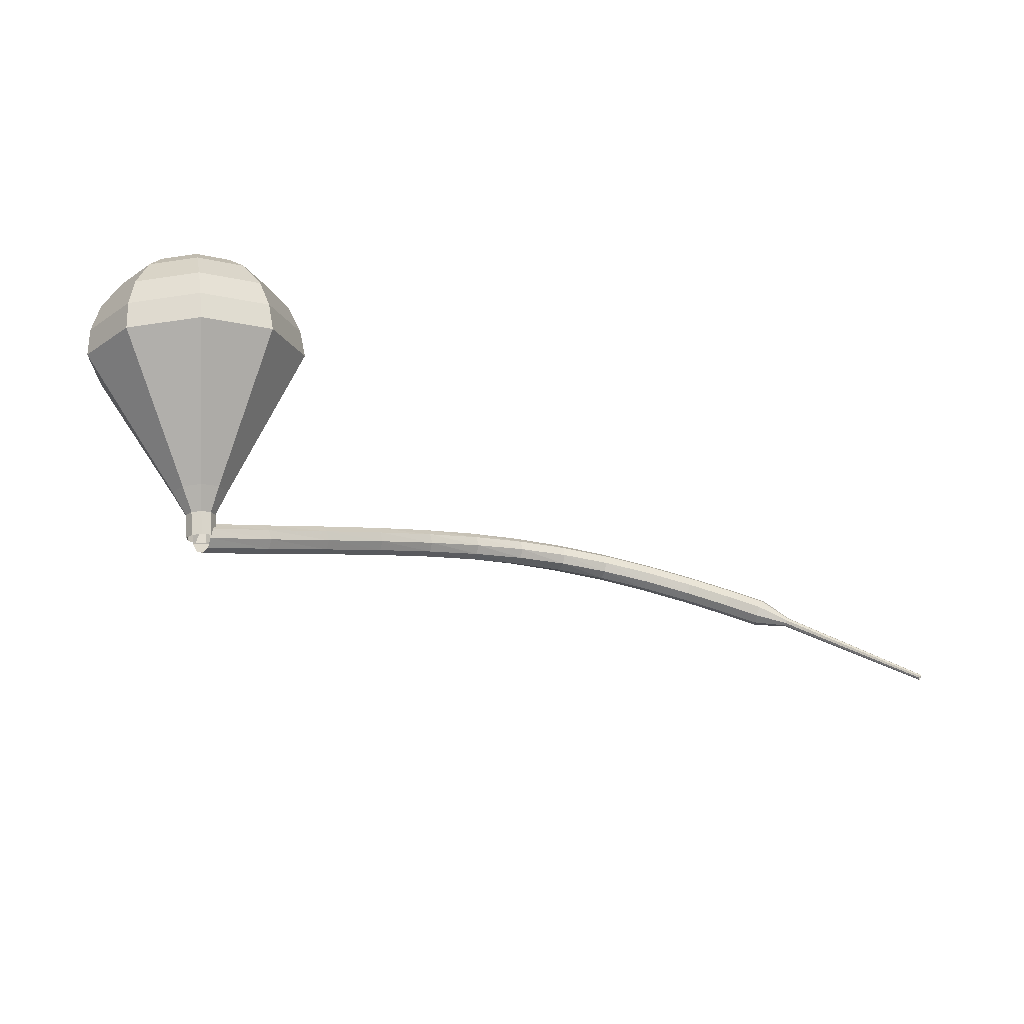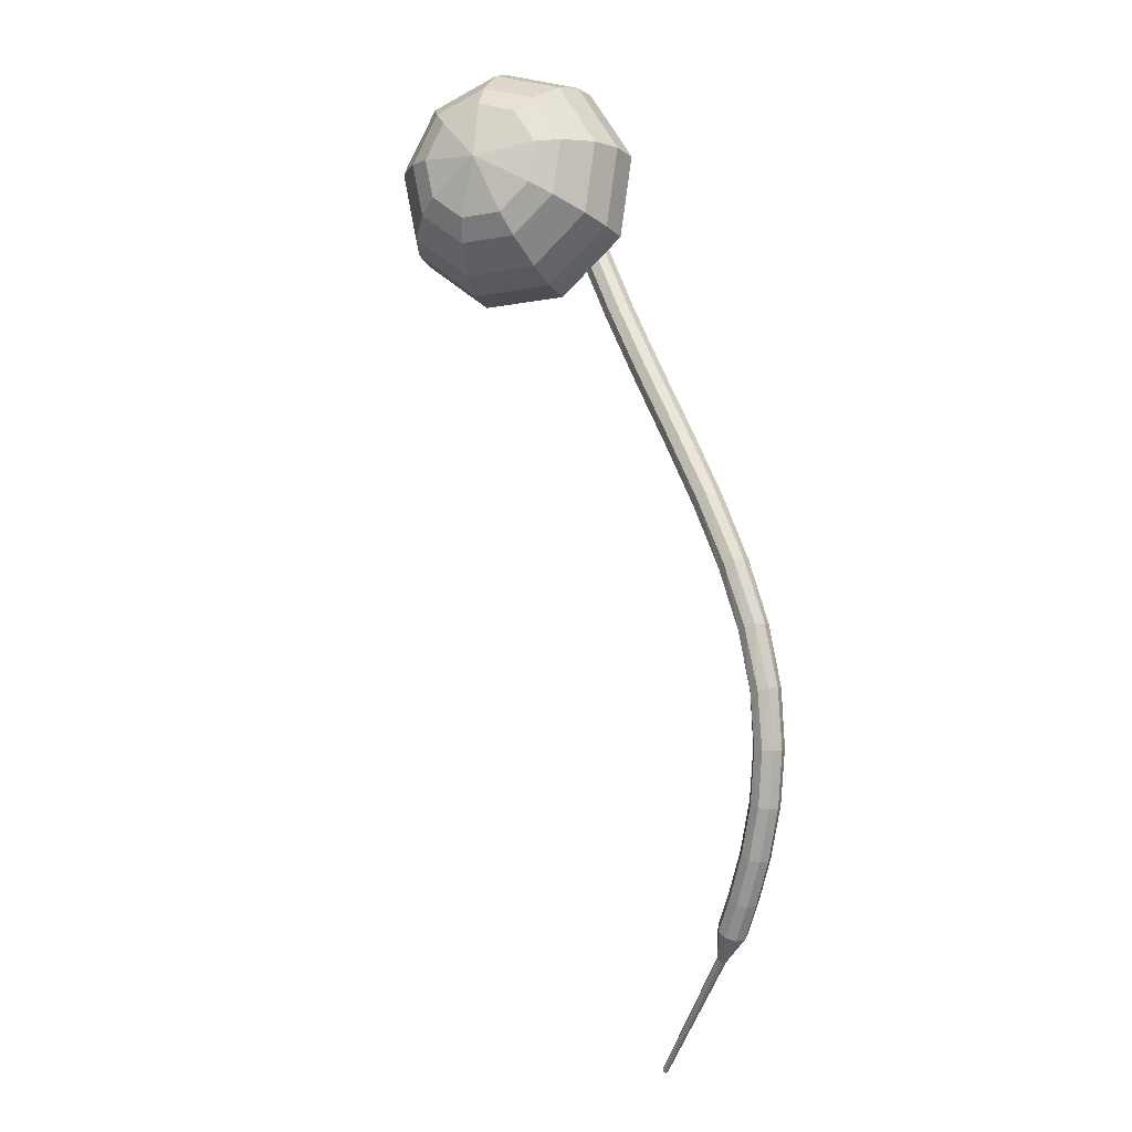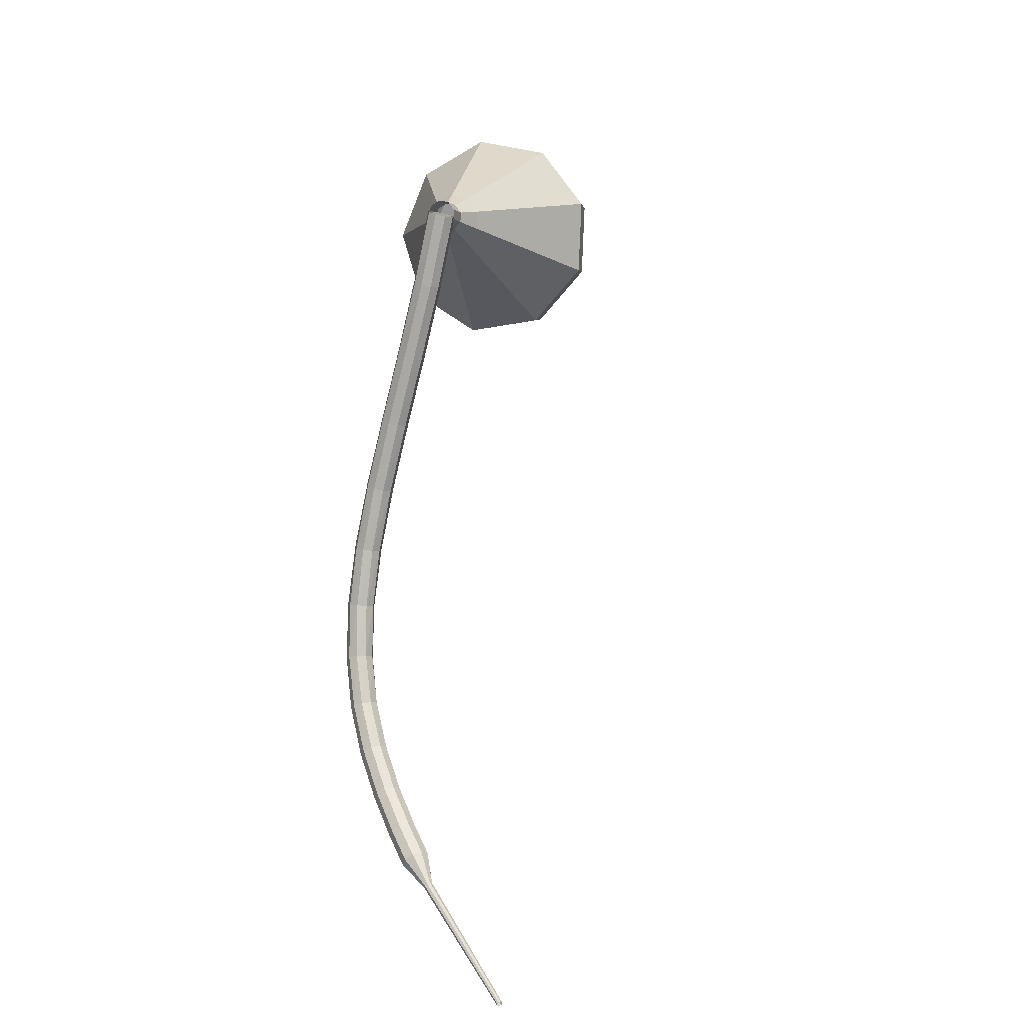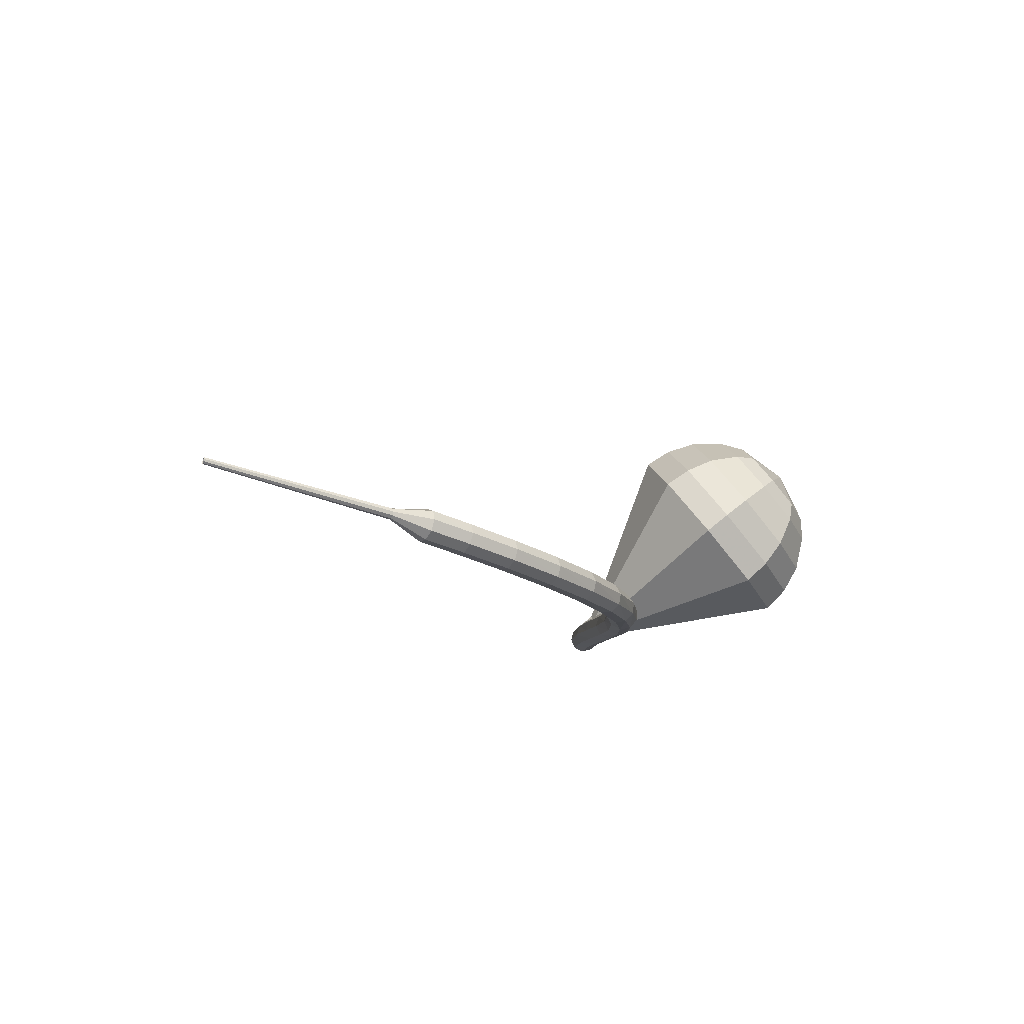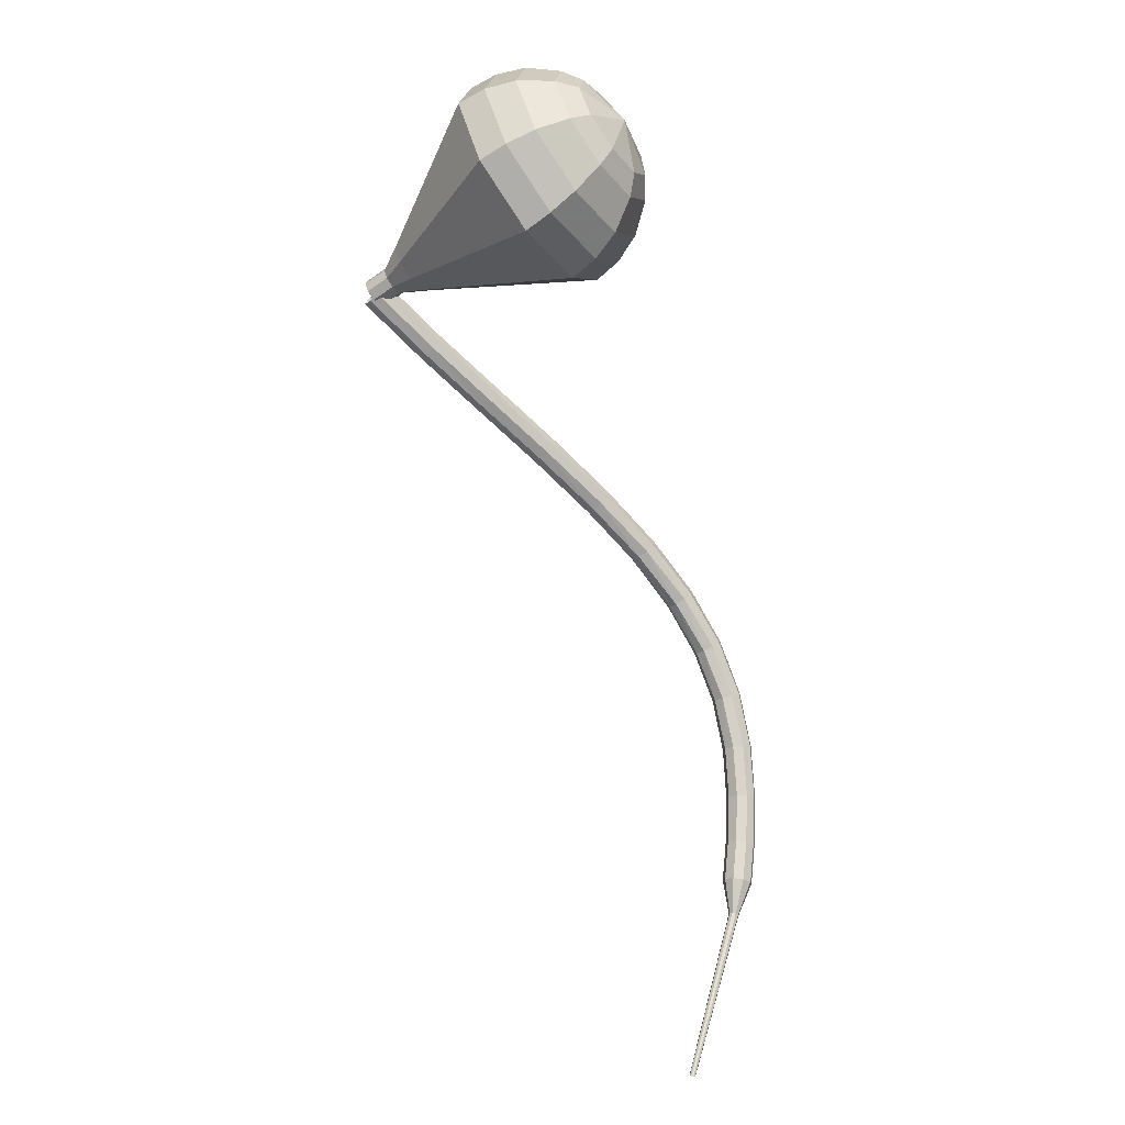
<metadata>
{"format":"obj","ext":"obj","renderer":"f3d","projection":"perspective","resolution":1024,"background":"white","views":[{"elev":41.2,"azim":18.7,"up":"+Y"},{"elev":-68.7,"azim":-107.0,"up":"+Z"},{"elev":56.7,"azim":62.9,"up":"+Z"},{"elev":-37.4,"azim":141.2,"up":"+Y"},{"elev":66.2,"azim":91.4,"up":"+Y"}]}
</metadata>
<code>
g tube1
v 209.8 121.9 183.7
v 209.6 122.4 183.3
v 209.9 123 183
v 210.4 123.4 183.1
v 211 123.5 183.5
v 211.3 123.2 183.9
v 211.3 122.6 184.3
v 210.9 122 184.4
v 210.3 121.8 184.2
v 209.8 121.9 183.7
v 212.4 119.4 180
v 212.2 119.9 179.6
v 212.4 120.5 179.3
v 213 120.9 179.4
v 213.6 121 179.8
v 213.9 120.6 180.3
v 213.9 120 180.6
v 213.4 119.5 180.7
v 212.8 119.3 180.5
v 212.4 119.4 180
v 214.8 116.8 176.1
v 214.7 117.3 175.7
v 214.9 117.9 175.5
v 215.5 118.3 175.6
v 216.1 118.3 175.9
v 216.4 117.9 176.4
v 216.3 117.4 176.7
v 215.9 116.8 176.8
v 215.3 116.6 176.6
v 214.8 116.8 176.1
v 217.2 114.1 172.3
v 217.1 114.6 171.8
v 217.3 115.2 171.6
v 217.9 115.6 171.7
v 218.5 115.6 172.1
v 218.8 115.3 172.5
v 218.7 114.7 172.9
v 218.3 114.2 173
v 217.7 113.9 172.7
v 217.2 114.1 172.3
v 219.7 111.5 168.7
v 219.6 112 168.2
v 219.8 112.6 168
v 220.3 113 168
v 220.9 113.1 168.4
v 221.2 112.7 168.9
v 221.2 112.1 169.3
v 220.8 111.6 169.4
v 220.2 111.4 169.1
v 219.7 111.5 168.7
v 222.3 109.1 165.4
v 222.2 109.5 164.9
v 222.4 110.1 164.7
v 222.9 110.6 164.8
v 223.4 110.7 165.2
v 223.7 110.4 165.7
v 223.7 109.9 166.1
v 223.4 109.3 166.2
v 222.8 109 165.9
v 222.3 109.1 165.4
v 225.2 107 162.8
v 225 107.4 162.2
v 225.1 108 162
v 225.6 108.5 162.1
v 226 108.7 162.5
v 226.4 108.5 163
v 226.4 108 163.5
v 226.1 107.4 163.6
v 225.6 107 163.3
v 225.2 107 162.8
v 228.2 105.3 160.7
v 228.1 105.7 160.2
v 228.2 106.3 159.9
v 228.5 106.8 160
v 228.9 107.1 160.4
v 229.2 107 161.1
v 229.2 106.5 161.5
v 229 105.9 161.6
v 228.6 105.4 161.3
v 228.2 105.3 160.7
v 231.5 104.1 159.4
v 231.4 104.3 158.8
v 231.5 104.9 158.4
v 231.7 105.6 158.5
v 232 106 159
v 232.2 105.9 159.7
v 232.2 105.4 160.2
v 232.1 104.8 160.3
v 231.8 104.2 160
v 231.5 104.1 159.4
v 235 103.2 158.6
v 235 103.5 158
v 235.1 104 157.6
v 235.2 104.7 157.7
v 235.4 105.1 158.3
v 235.5 105.1 158.9
v 235.5 104.7 159.5
v 235.3 104 159.6
v 235.2 103.4 159.2
v 235 103.2 158.6
v 238.5 102.7 158.3
v 238.6 102.9 157.7
v 238.6 103.5 157.3
v 238.7 104.2 157.4
v 238.8 104.6 158
v 238.8 104.6 158.7
v 238.8 104.2 159.2
v 238.7 103.5 159.3
v 238.6 102.9 159
v 238.5 102.7 158.3
v 241.8 102.4 158.4
v 241.8 102.6 157.7
v 241.9 103.2 157.4
v 242 103.9 157.5
v 242 104.3 158
v 241.9 104.3 158.7
v 241.9 103.9 159.2
v 241.8 103.2 159.4
v 241.8 102.6 159
v 241.8 102.4 158.4
v 244.4 102.2 158.6
v 244.5 102.4 157.9
v 244.6 103 157.6
v 244.6 103.7 157.7
v 244.6 104.2 158.2
v 244.5 104.2 158.9
v 244.4 103.7 159.4
v 244.4 103 159.6
v 244.4 102.5 159.2
v 244.4 102.2 158.6
v 246.2 102.6 158.8
v 246.2 102.8 158.4
v 246.2 103.1 158.3
v 246.2 103.4 158.3
v 246.2 103.6 158.6
v 246.2 103.6 158.9
v 246.1 103.4 159.2
v 246.1 103.1 159.3
v 246.1 102.8 159.1
v 246.2 102.6 158.8
v 246.8 102.8 158.8
v 246.8 102.9 158.6
v 246.8 103.1 158.5
v 246.8 103.3 158.6
v 246.8 103.4 158.7
v 246.7 103.4 158.9
v 246.7 103.3 159.1
v 246.7 103.1 159.2
v 246.7 102.9 159
v 246.8 102.8 158.8
v 257.7 103.1 161.6
v 257.7 103.2 161.5
v 257.7 103.3 161.4
v 257.7 103.4 161.5
v 257.7 103.5 161.6
v 257.6 103.5 161.7
v 257.6 103.4 161.8
v 257.6 103.3 161.8
v 257.6 103.2 161.7
v 257.7 103.1 161.6
f 1 2 12
f 12 11 1
f 2 3 13
f 13 12 2
f 3 4 14
f 14 13 3
f 4 5 15
f 15 14 4
f 5 6 16
f 16 15 5
f 6 7 17
f 17 16 6
f 7 8 18
f 18 17 7
f 8 9 19
f 19 18 8
f 9 10 20
f 20 19 9
f 11 12 22
f 22 21 11
f 12 13 23
f 23 22 12
f 13 14 24
f 24 23 13
f 14 15 25
f 25 24 14
f 15 16 26
f 26 25 15
f 16 17 27
f 27 26 16
f 17 18 28
f 28 27 17
f 18 19 29
f 29 28 18
f 19 20 30
f 30 29 19
f 21 22 32
f 32 31 21
f 22 23 33
f 33 32 22
f 23 24 34
f 34 33 23
f 24 25 35
f 35 34 24
f 25 26 36
f 36 35 25
f 26 27 37
f 37 36 26
f 27 28 38
f 38 37 27
f 28 29 39
f 39 38 28
f 29 30 40
f 40 39 29
f 31 32 42
f 42 41 31
f 32 33 43
f 43 42 32
f 33 34 44
f 44 43 33
f 34 35 45
f 45 44 34
f 35 36 46
f 46 45 35
f 36 37 47
f 47 46 36
f 37 38 48
f 48 47 37
f 38 39 49
f 49 48 38
f 39 40 50
f 50 49 39
f 41 42 52
f 52 51 41
f 42 43 53
f 53 52 42
f 43 44 54
f 54 53 43
f 44 45 55
f 55 54 44
f 45 46 56
f 56 55 45
f 46 47 57
f 57 56 46
f 47 48 58
f 58 57 47
f 48 49 59
f 59 58 48
f 49 50 60
f 60 59 49
f 51 52 62
f 62 61 51
f 52 53 63
f 63 62 52
f 53 54 64
f 64 63 53
f 54 55 65
f 65 64 54
f 55 56 66
f 66 65 55
f 56 57 67
f 67 66 56
f 57 58 68
f 68 67 57
f 58 59 69
f 69 68 58
f 59 60 70
f 70 69 59
f 61 62 72
f 72 71 61
f 62 63 73
f 73 72 62
f 63 64 74
f 74 73 63
f 64 65 75
f 75 74 64
f 65 66 76
f 76 75 65
f 66 67 77
f 77 76 66
f 67 68 78
f 78 77 67
f 68 69 79
f 79 78 68
f 69 70 80
f 80 79 69
f 71 72 82
f 82 81 71
f 72 73 83
f 83 82 72
f 73 74 84
f 84 83 73
f 74 75 85
f 85 84 74
f 75 76 86
f 86 85 75
f 76 77 87
f 87 86 76
f 77 78 88
f 88 87 77
f 78 79 89
f 89 88 78
f 79 80 90
f 90 89 79
f 81 82 92
f 92 91 81
f 82 83 93
f 93 92 82
f 83 84 94
f 94 93 83
f 84 85 95
f 95 94 84
f 85 86 96
f 96 95 85
f 86 87 97
f 97 96 86
f 87 88 98
f 98 97 87
f 88 89 99
f 99 98 88
f 89 90 100
f 100 99 89
f 91 92 102
f 102 101 91
f 92 93 103
f 103 102 92
f 93 94 104
f 104 103 93
f 94 95 105
f 105 104 94
f 95 96 106
f 106 105 95
f 96 97 107
f 107 106 96
f 97 98 108
f 108 107 97
f 98 99 109
f 109 108 98
f 99 100 110
f 110 109 99
f 101 102 112
f 112 111 101
f 102 103 113
f 113 112 102
f 103 104 114
f 114 113 103
f 104 105 115
f 115 114 104
f 105 106 116
f 116 115 105
f 106 107 117
f 117 116 106
f 107 108 118
f 118 117 107
f 108 109 119
f 119 118 108
f 109 110 120
f 120 119 109
f 111 112 122
f 122 121 111
f 112 113 123
f 123 122 112
f 113 114 124
f 124 123 113
f 114 115 125
f 125 124 114
f 115 116 126
f 126 125 115
f 116 117 127
f 127 126 116
f 117 118 128
f 128 127 117
f 118 119 129
f 129 128 118
f 119 120 130
f 130 129 119
f 121 122 132
f 132 131 121
f 122 123 133
f 133 132 122
f 123 124 134
f 134 133 123
f 124 125 135
f 135 134 124
f 125 126 136
f 136 135 125
f 126 127 137
f 137 136 126
f 127 128 138
f 138 137 127
f 128 129 139
f 139 138 128
f 129 130 140
f 140 139 129
f 131 132 142
f 142 141 131
f 132 133 143
f 143 142 132
f 133 134 144
f 144 143 133
f 134 135 145
f 145 144 134
f 135 136 146
f 146 145 135
f 136 137 147
f 147 146 136
f 137 138 148
f 148 147 137
f 138 139 149
f 149 148 138
f 139 140 150
f 150 149 139
f 141 142 152
f 152 151 141
f 142 143 153
f 153 152 142
f 143 144 154
f 154 153 143
f 144 145 155
f 155 154 144
f 145 146 156
f 156 155 145
f 146 147 157
f 157 156 146
f 147 148 158
f 158 157 147
f 148 149 159
f 159 158 148
f 149 150 160
f 160 159 149
v 211.3 123.2 183.7
v 211.4 122.7 183.3
v 211.1 122.1 183.1
v 210.5 121.8 183.2
v 209.9 121.9 183.5
v 209.6 122.3 183.9
v 209.7 122.9 184.2
v 210.2 123.4 184.3
v 210.8 123.5 184.1
v 211.3 123.2 183.7
v 211.3 123.2 183.7
v 211.4 122.7 183.3
v 211.1 122.1 183.1
v 210.5 121.8 183.2
v 209.9 121.9 183.5
v 209.6 122.3 183.9
v 209.7 122.9 184.2
v 210.2 123.4 184.3
v 210.8 123.5 184.1
v 211.3 123.2 183.7
v 210.7 124 182.4
v 210.9 123.5 182
v 210.5 122.9 181.8
v 209.9 122.6 181.9
v 209.3 122.7 182.2
v 209 123.1 182.6
v 209.1 123.7 183
v 209.6 124.2 183
v 210.3 124.3 182.8
v 210.7 124 182.4
v 210.9 125.3 181.2
v 211.1 124.3 180.4
v 210.5 123.2 180
v 209.3 122.6 180.2
v 208.2 122.8 180.8
v 207.6 123.6 181.5
v 207.9 124.8 182.1
v 208.8 125.6 182.3
v 210 125.9 181.9
v 210.9 125.3 181.2
v 211.1 126.7 179.9
v 211.4 125.1 178.8
v 210.5 123.5 178.2
v 208.8 122.6 178.4
v 207.1 122.9 179.3
v 206.2 124.1 180.5
v 206.5 125.8 181.4
v 207.9 127.1 181.6
v 209.7 127.5 181
v 211.1 126.7 179.9
v 211.3 128 178.6
v 211.7 125.9 177.1
v 210.5 123.8 176.4
v 208.2 122.6 176.6
v 206 123 177.8
v 204.8 124.6 179.4
v 205.2 126.9 180.6
v 207.1 128.6 180.8
v 209.5 129.1 180.1
v 211.3 128 178.6
v 211.7 130.7 176.1
v 212.3 127.6 173.9
v 210.5 124.4 172.7
v 207.1 122.6 173.1
v 203.7 123.1 174.9
v 201.9 125.6 177.2
v 202.6 129 179
v 205.4 131.6 179.4
v 209 132.3 178.2
v 211.7 130.7 176.1
v 212.1 133.3 173.5
v 212.9 129.2 170.6
v 210.5 125 169
v 205.9 122.6 169.6
v 201.4 123.3 171.9
v 199.1 126.6 175.1
v 200 131.1 177.4
v 203.7 134.5 178
v 208.5 135.5 176.4
v 212.1 133.3 173.5
v 211.3 134.1 172
v 212 130.1 169.2
v 209.7 126 167.7
v 205.3 123.7 168.2
v 200.9 124.4 170.5
v 198.6 127.6 173.5
v 199.5 131.9 175.8
v 203.1 135.3 176.3
v 207.7 136.2 174.8
v 211.3 134.1 172
v 210 134.6 170.5
v 210.7 131 168
v 208.5 127.4 166.6
v 204.6 125.3 167.1
v 200.7 125.9 169.2
v 198.7 128.8 171.9
v 199.5 132.6 173.9
v 202.7 135.7 174.4
v 206.8 136.4 173
v 210 134.6 170.5
v 208.1 134.6 169
v 208.6 131.9 167.1
v 207 129.1 166.1
v 204 127.6 166.4
v 201 128 168
v 199.4 130.2 170.1
v 200 133.1 171.6
v 202.5 135.5 172
v 205.7 136 171
v 208.1 134.6 169
v 206.7 134.3 168.3
v 207 132.3 166.9
v 205.9 130.3 166.1
v 203.7 129.2 166.4
v 201.5 129.5 167.5
v 200.3 131.1 169
v 200.8 133.2 170.2
v 202.6 134.9 170.4
v 204.9 135.4 169.7
v 206.7 134.3 168.3
v 203.4 132.7 167.5
v 203.4 132.7 167.5
v 203.4 132.7 167.5
v 203.4 132.7 167.5
v 203.4 132.7 167.5
v 203.4 132.7 167.5
v 203.4 132.7 167.5
v 203.4 132.7 167.5
v 203.4 132.7 167.5
v 203.4 132.7 167.5
f 161 162 172
f 172 171 161
f 162 163 173
f 173 172 162
f 163 164 174
f 174 173 163
f 164 165 175
f 175 174 164
f 165 166 176
f 176 175 165
f 166 167 177
f 177 176 166
f 167 168 178
f 178 177 167
f 168 169 179
f 179 178 168
f 169 170 180
f 180 179 169
f 171 172 182
f 182 181 171
f 172 173 183
f 183 182 172
f 173 174 184
f 184 183 173
f 174 175 185
f 185 184 174
f 175 176 186
f 186 185 175
f 176 177 187
f 187 186 176
f 177 178 188
f 188 187 177
f 178 179 189
f 189 188 178
f 179 180 190
f 190 189 179
f 181 182 192
f 192 191 181
f 182 183 193
f 193 192 182
f 183 184 194
f 194 193 183
f 184 185 195
f 195 194 184
f 185 186 196
f 196 195 185
f 186 187 197
f 197 196 186
f 187 188 198
f 198 197 187
f 188 189 199
f 199 198 188
f 189 190 200
f 200 199 189
f 191 192 202
f 202 201 191
f 192 193 203
f 203 202 192
f 193 194 204
f 204 203 193
f 194 195 205
f 205 204 194
f 195 196 206
f 206 205 195
f 196 197 207
f 207 206 196
f 197 198 208
f 208 207 197
f 198 199 209
f 209 208 198
f 199 200 210
f 210 209 199
f 201 202 212
f 212 211 201
f 202 203 213
f 213 212 202
f 203 204 214
f 214 213 203
f 204 205 215
f 215 214 204
f 205 206 216
f 216 215 205
f 206 207 217
f 217 216 206
f 207 208 218
f 218 217 207
f 208 209 219
f 219 218 208
f 209 210 220
f 220 219 209
f 211 212 222
f 222 221 211
f 212 213 223
f 223 222 212
f 213 214 224
f 224 223 213
f 214 215 225
f 225 224 214
f 215 216 226
f 226 225 215
f 216 217 227
f 227 226 216
f 217 218 228
f 228 227 217
f 218 219 229
f 229 228 218
f 219 220 230
f 230 229 219
f 221 222 232
f 232 231 221
f 222 223 233
f 233 232 222
f 223 224 234
f 234 233 223
f 224 225 235
f 235 234 224
f 225 226 236
f 236 235 225
f 226 227 237
f 237 236 226
f 227 228 238
f 238 237 227
f 228 229 239
f 239 238 228
f 229 230 240
f 240 239 229
f 231 232 242
f 242 241 231
f 232 233 243
f 243 242 232
f 233 234 244
f 244 243 233
f 234 235 245
f 245 244 234
f 235 236 246
f 246 245 235
f 236 237 247
f 247 246 236
f 237 238 248
f 248 247 237
f 238 239 249
f 249 248 238
f 239 240 250
f 250 249 239
f 241 242 252
f 252 251 241
f 242 243 253
f 253 252 242
f 243 244 254
f 254 253 243
f 244 245 255
f 255 254 244
f 245 246 256
f 256 255 245
f 246 247 257
f 257 256 246
f 247 248 258
f 258 257 247
f 248 249 259
f 259 258 248
f 249 250 260
f 260 259 249
f 251 252 262
f 262 261 251
f 252 253 263
f 263 262 252
f 253 254 264
f 264 263 253
f 254 255 265
f 265 264 254
f 255 256 266
f 266 265 255
f 256 257 267
f 267 266 256
f 257 258 268
f 268 267 257
f 258 259 269
f 269 268 258
f 259 260 270
f 270 269 259
f 261 262 272
f 272 271 261
f 262 263 273
f 273 272 262
f 263 264 274
f 274 273 263
f 264 265 275
f 275 274 264
f 265 266 276
f 276 275 265
f 266 267 277
f 277 276 266
f 267 268 278
f 278 277 267
f 268 269 279
f 279 278 268
f 269 270 280
f 280 279 269
f 271 272 282
f 282 281 271
f 272 273 283
f 283 282 272
f 273 274 284
f 284 283 273
f 274 275 285
f 285 284 274
f 275 276 286
f 286 285 275
f 276 277 287
f 287 286 276
f 277 278 288
f 288 287 277
f 278 279 289
f 289 288 278
f 279 280 290
f 290 289 279

</code>
